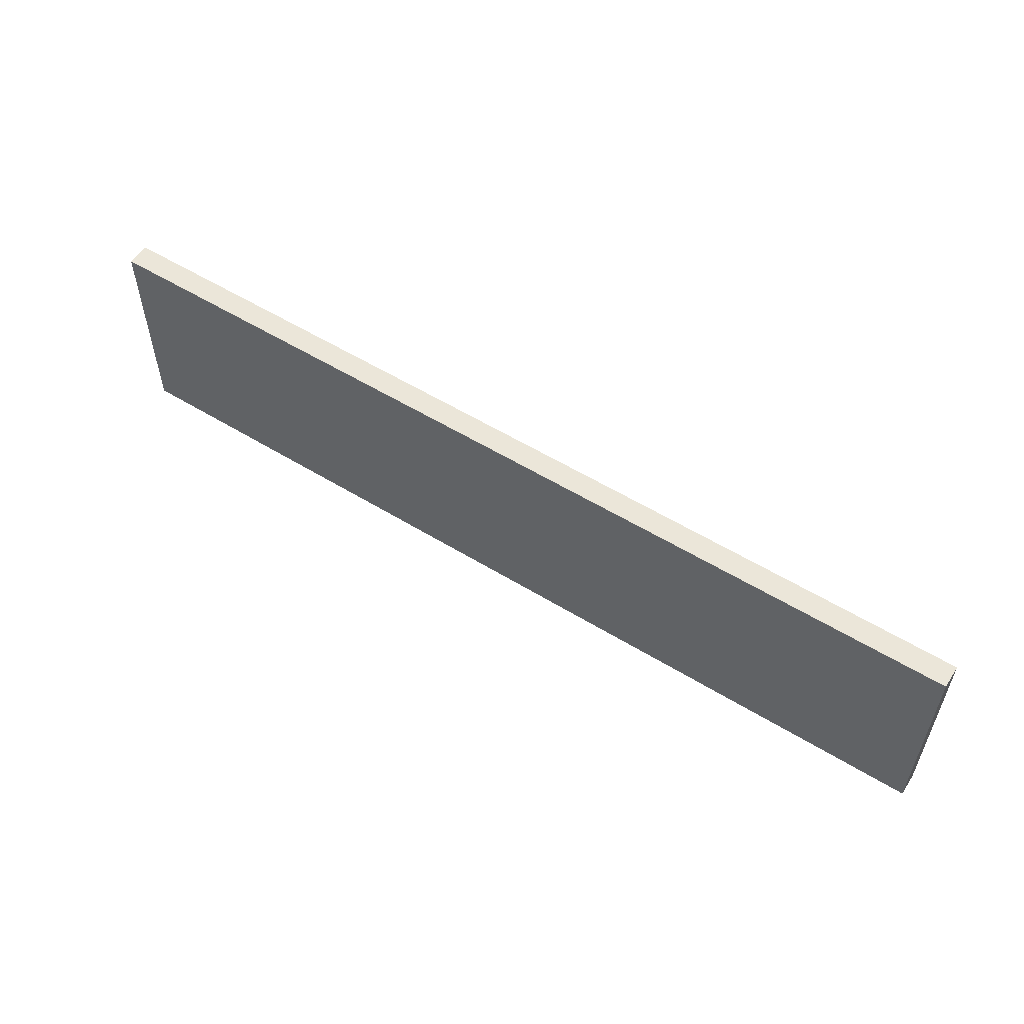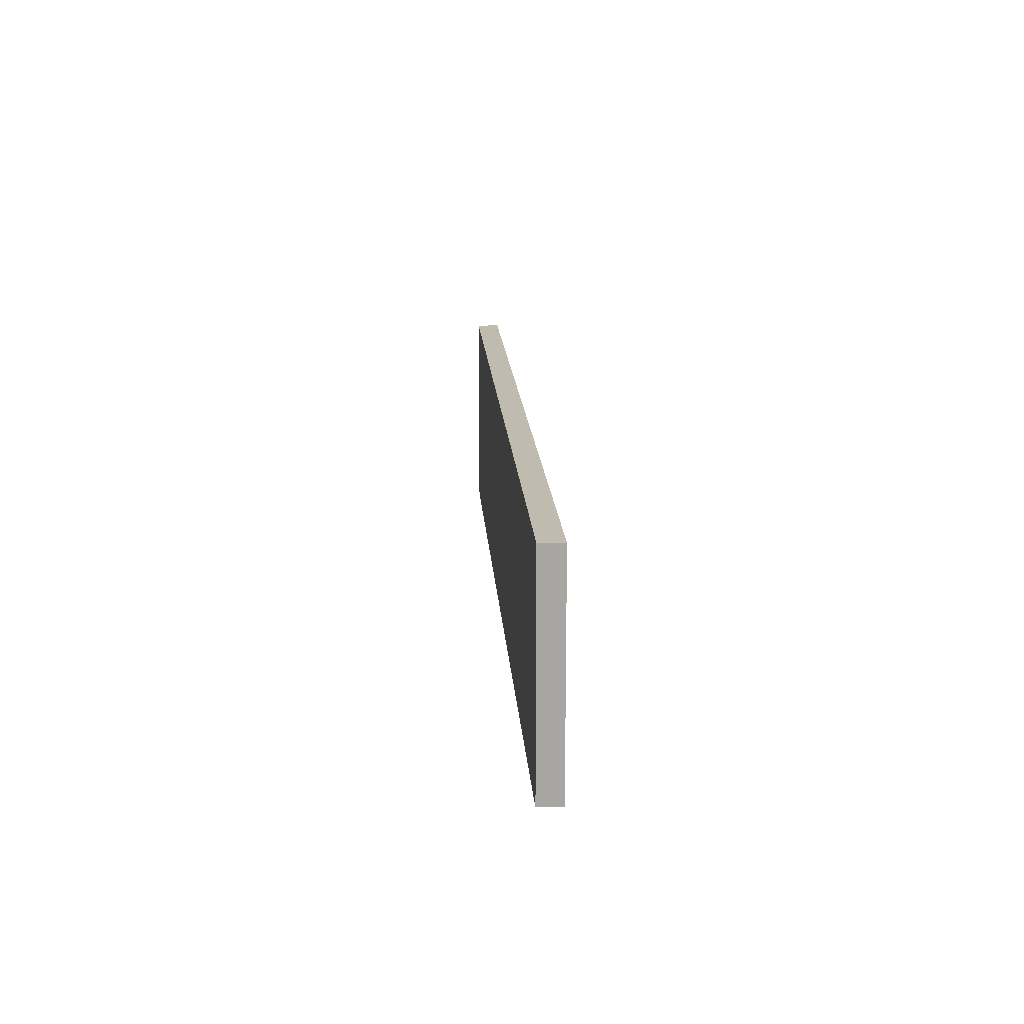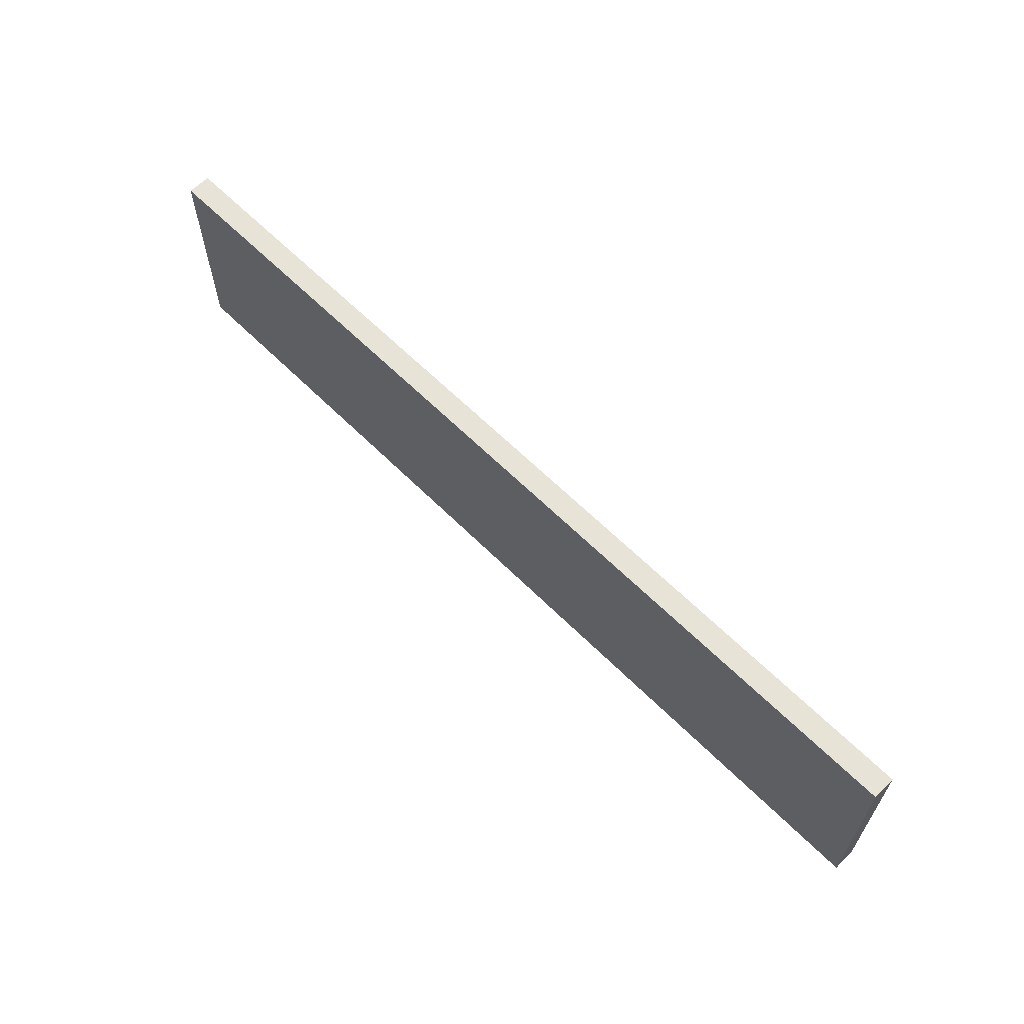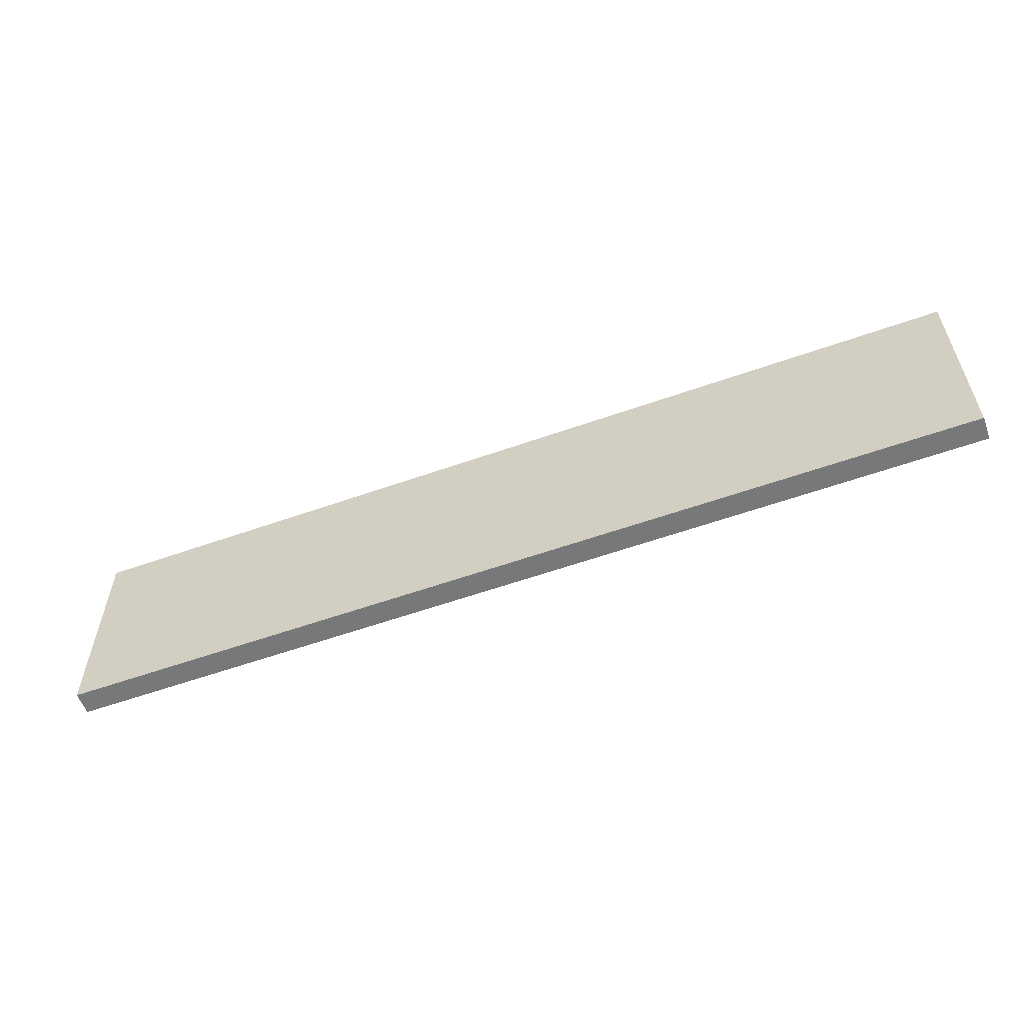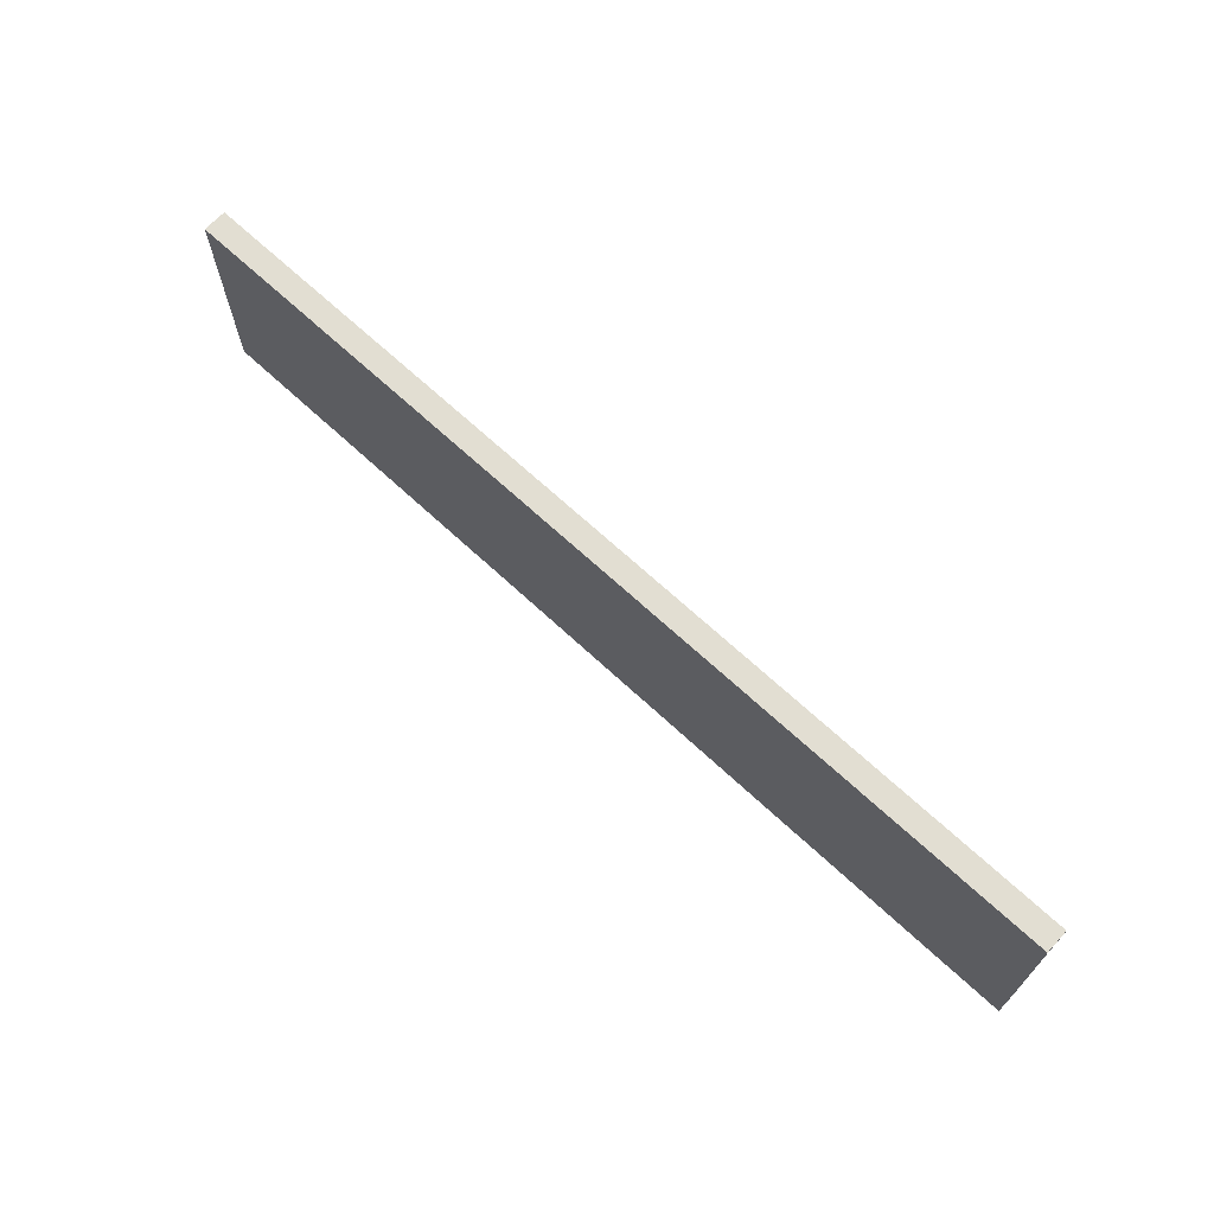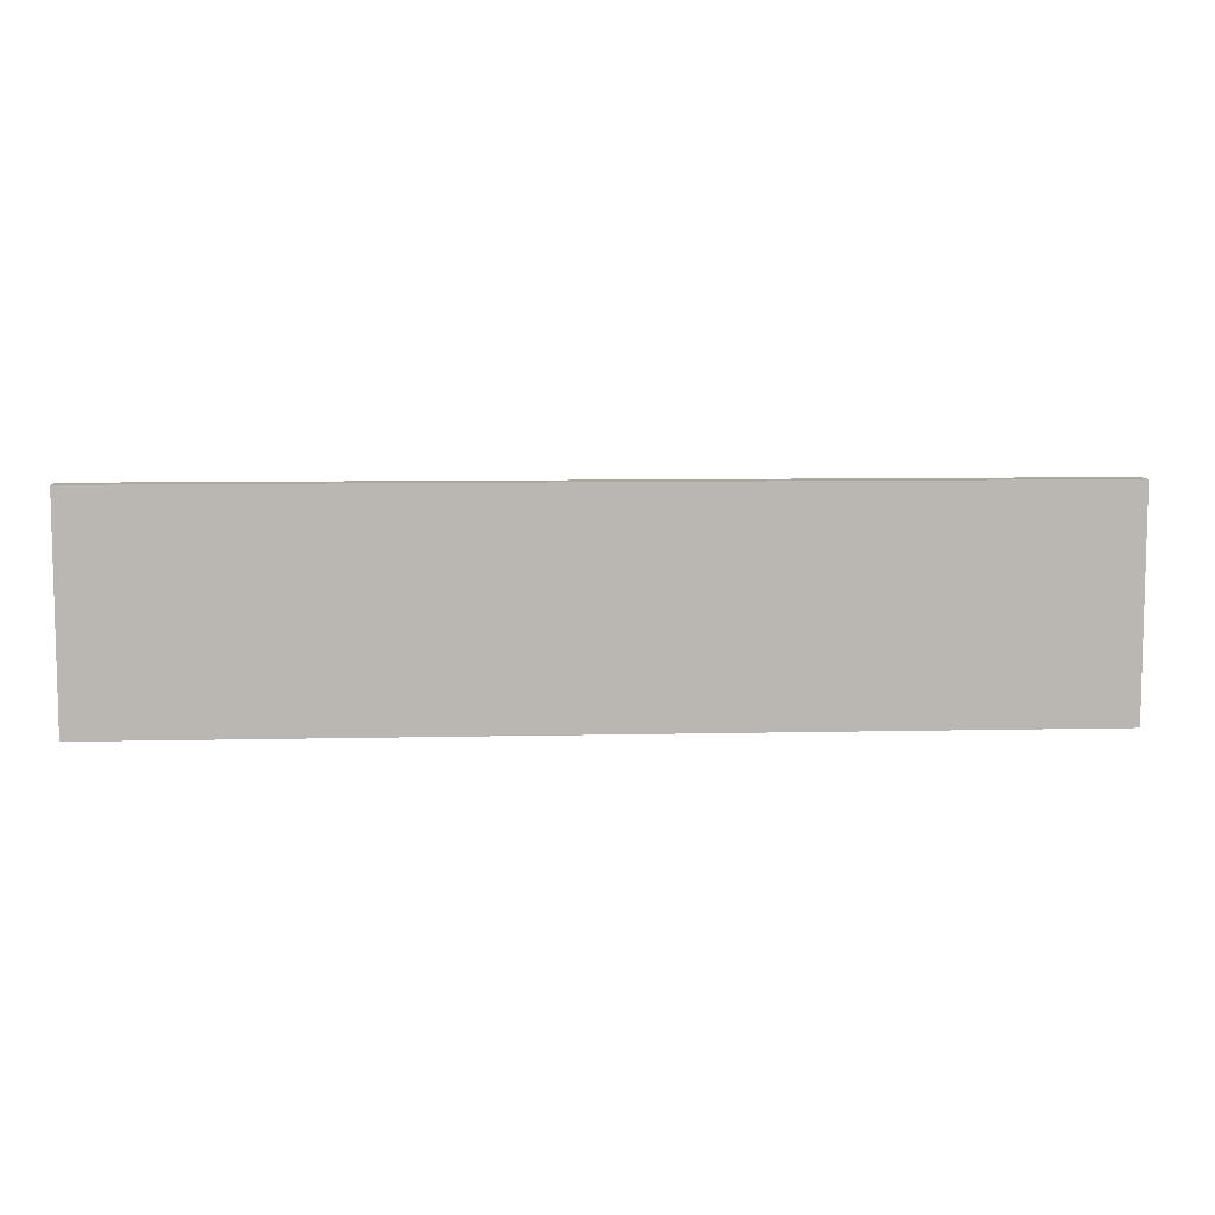
<metadata>
{"format":"obj","ext":"obj","renderer":"f3d","projection":"perspective","resolution":1024,"background":"white","views":[{"elev":55.7,"azim":-147.2,"up":"+Z"},{"elev":16.0,"azim":-93.7,"up":"+Z"},{"elev":62.7,"azim":-134.8,"up":"+Z"},{"elev":-57.3,"azim":-159.7,"up":"+Z"},{"elev":67.9,"azim":43.0,"up":"+Z"},{"elev":8.1,"azim":176.3,"up":"+Z"}]}
</metadata>
<code>
g Mesh1 Group1 Model
v 0 0 -47
v 0 0 -0
v 0 5 -0
v 0 5 -47
f 1 2 3 4
v 201 0 -0
v 201 0 -47
f 5 2 1 6
v 201 5 -0
f 2 5 7 3
v 201 5 -47
f 5 6 8 7
f 6 1 4 8
f 3 7 8 4

</code>
